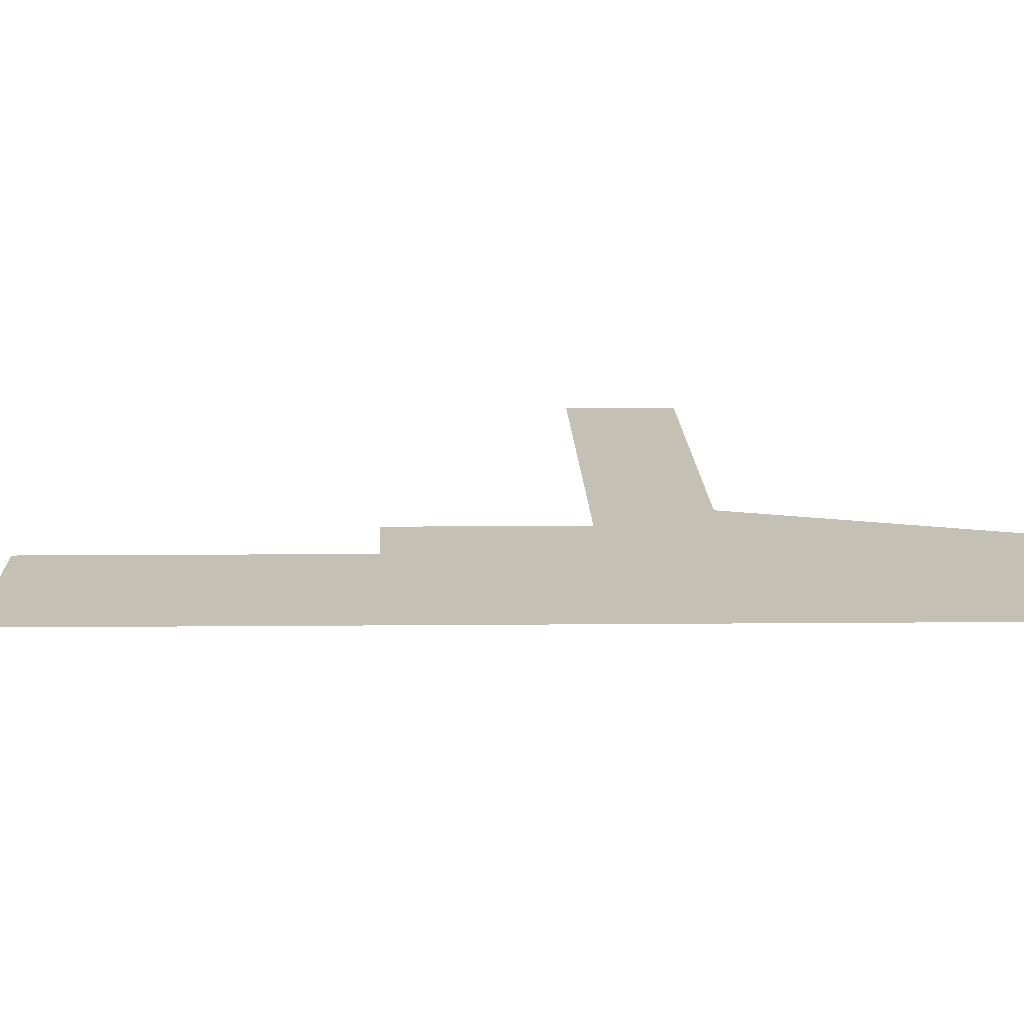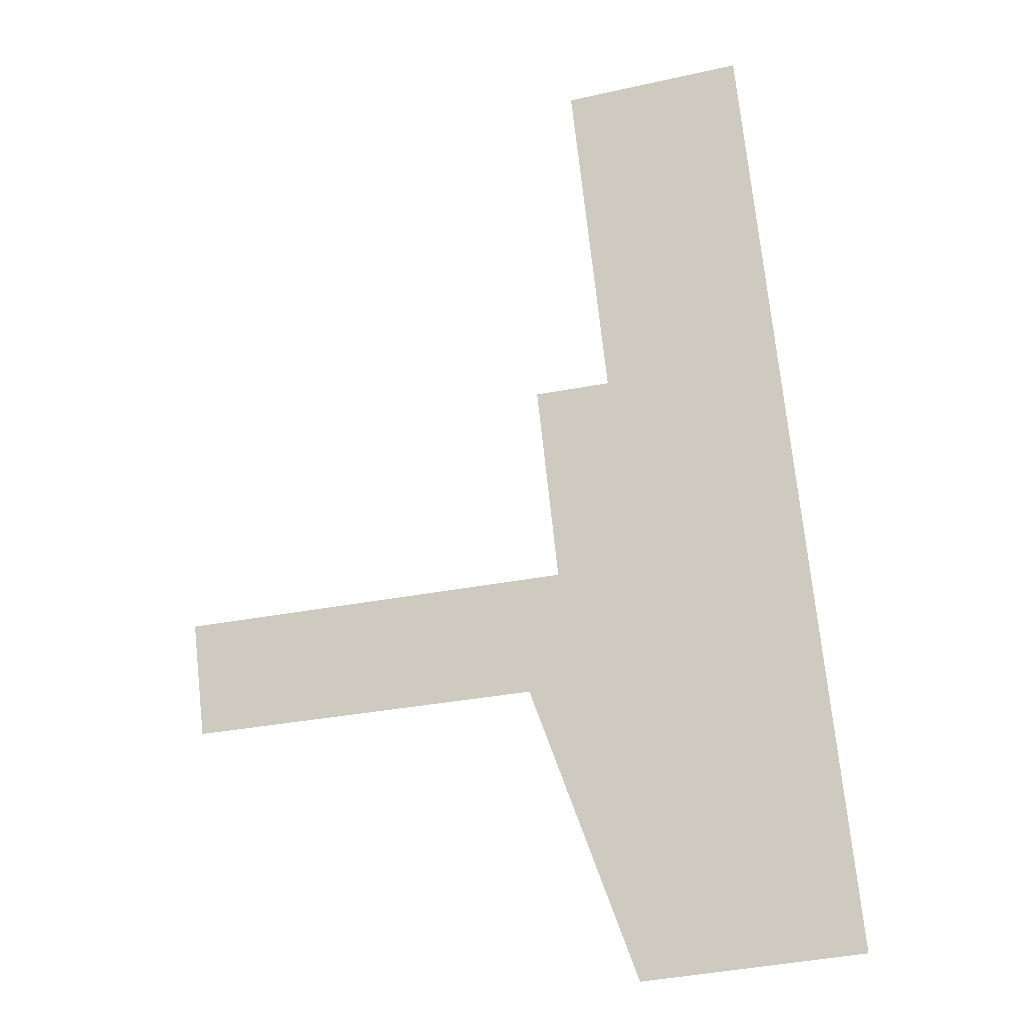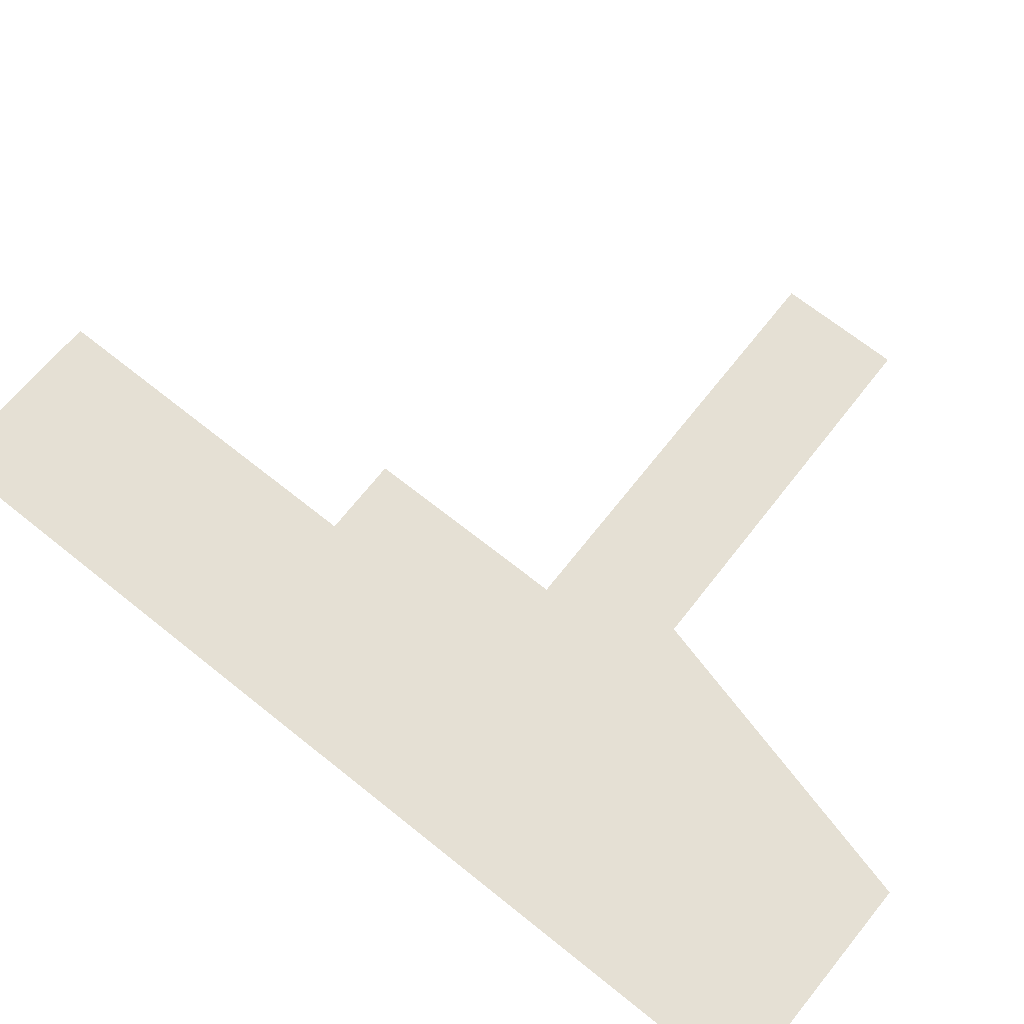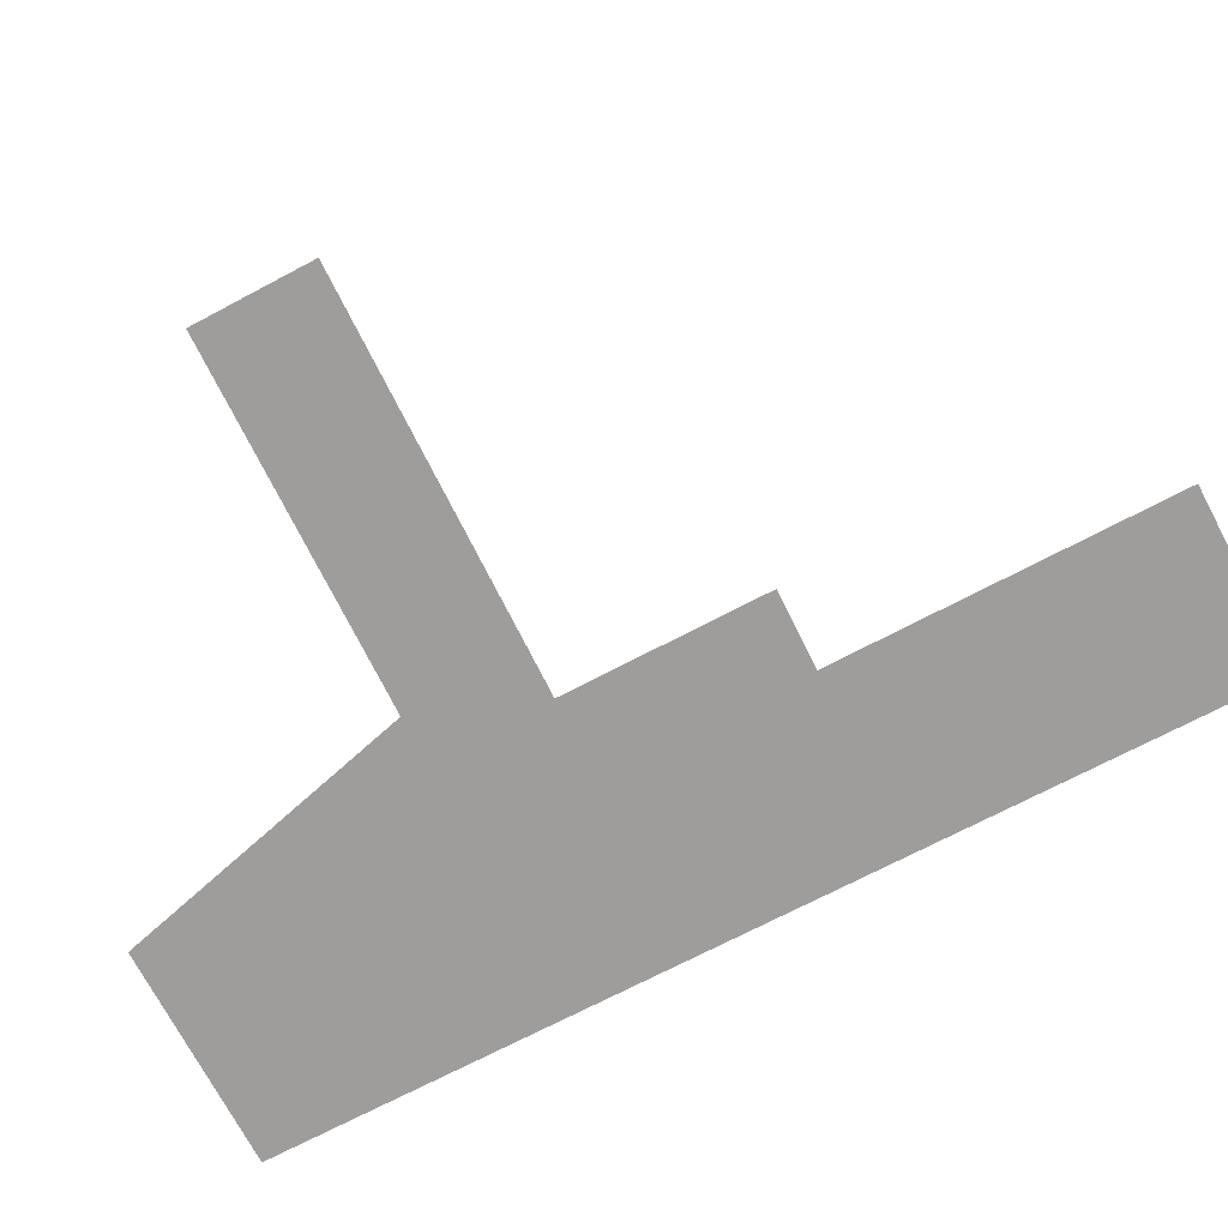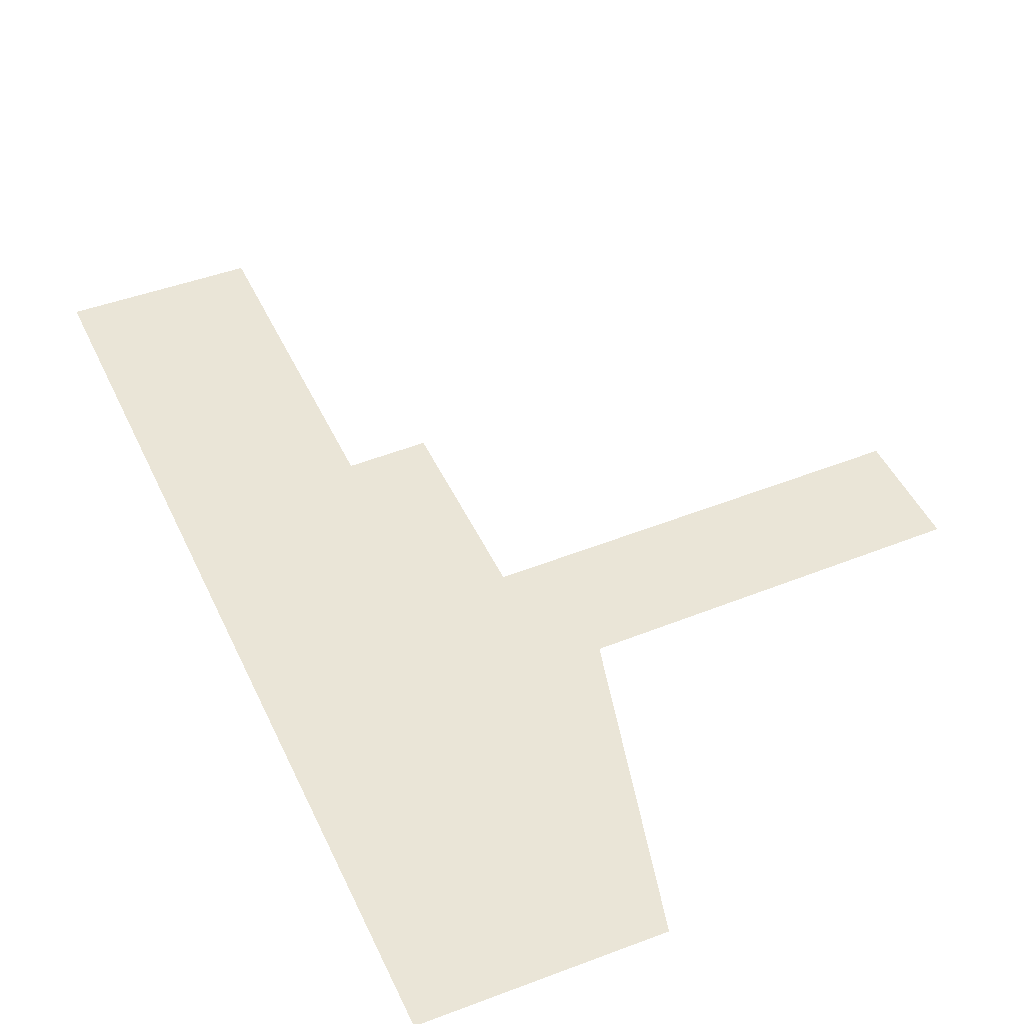
<metadata>
{"format":"obj","ext":"obj","renderer":"f3d","projection":"perspective","resolution":1024,"background":"white","views":[{"elev":18.1,"azim":-97.1,"up":"+Z"},{"elev":-15.8,"azim":-166.1,"up":"+Y"},{"elev":65.6,"azim":-57.0,"up":"+Z"},{"elev":-70.3,"azim":111.6,"up":"+Z"},{"elev":44.5,"azim":-29.6,"up":"+Z"}]}
</metadata>
<code>
v 1.774e+04 6810 22.84
v 1.773e+04 6807 22.82
v 1.774e+04 6805 22.85
v 1.773e+04 6819 22.81
v 1.774e+04 6819 22.84
v 1.774e+04 6802 22.86
v 1.773e+04 6795 22.82
v 1.774e+04 6794 22.85
v 1.775e+04 6804 22.91
v 1.775e+04 6801 22.91
v 1.774e+04 6810 22.85
f 1 2 3
f 4 2 1
f 4 1 5
f 6 2 7
f 8 6 7
f 9 6 10
f 3 2 6
f 3 6 9
f 11 1 3

</code>
